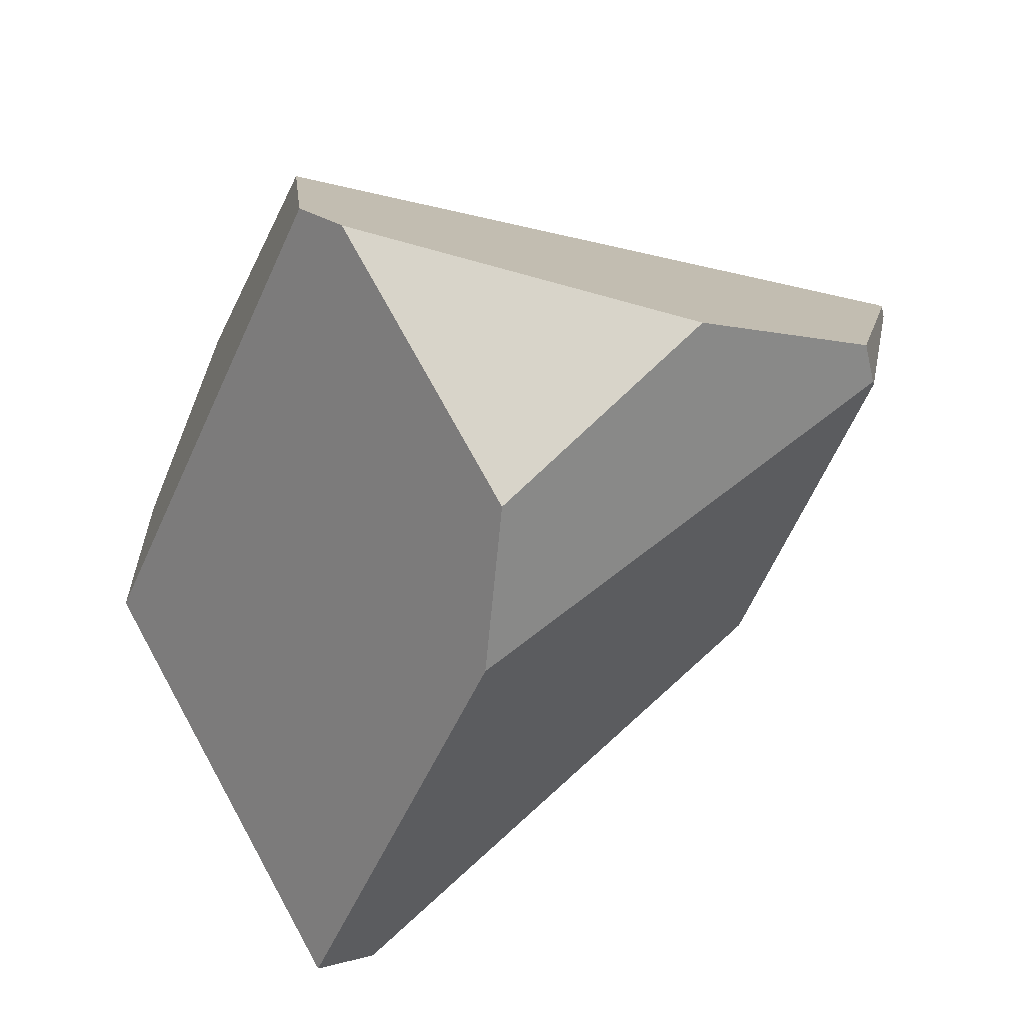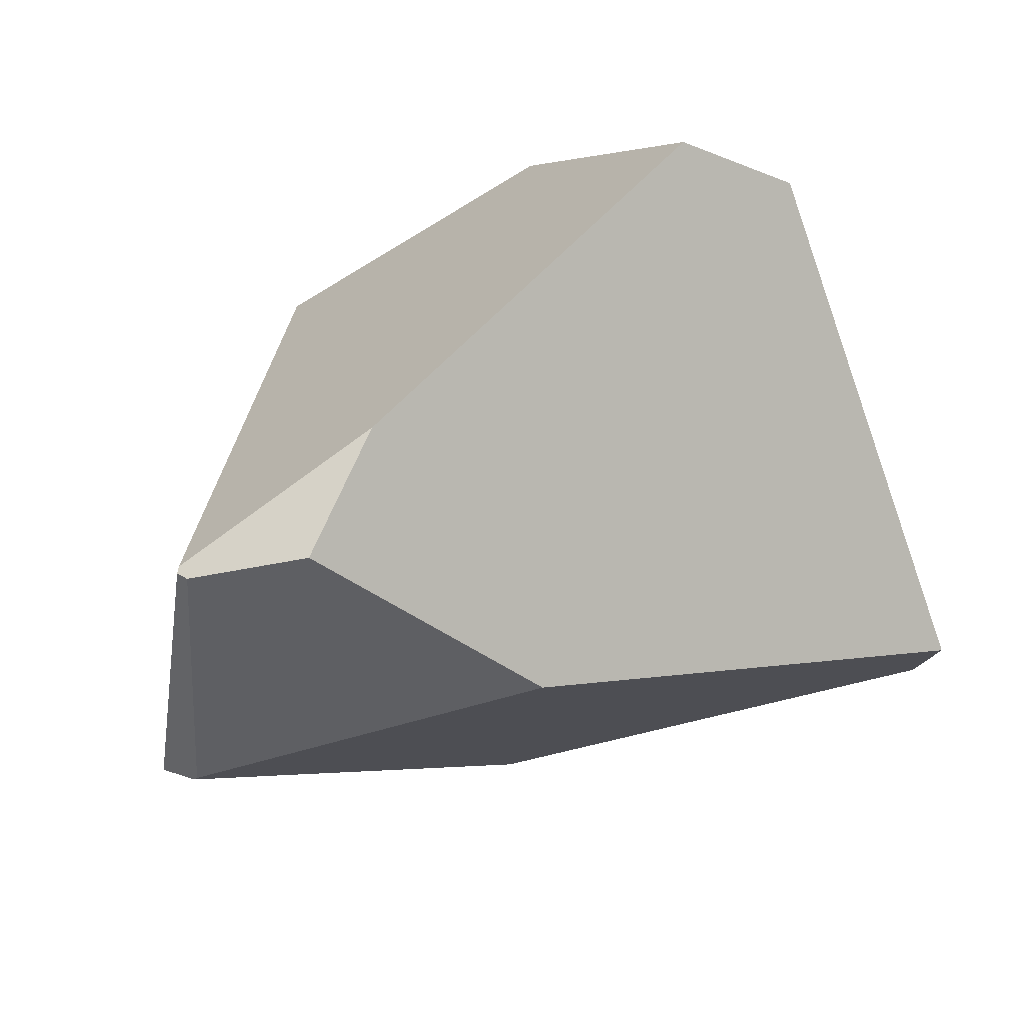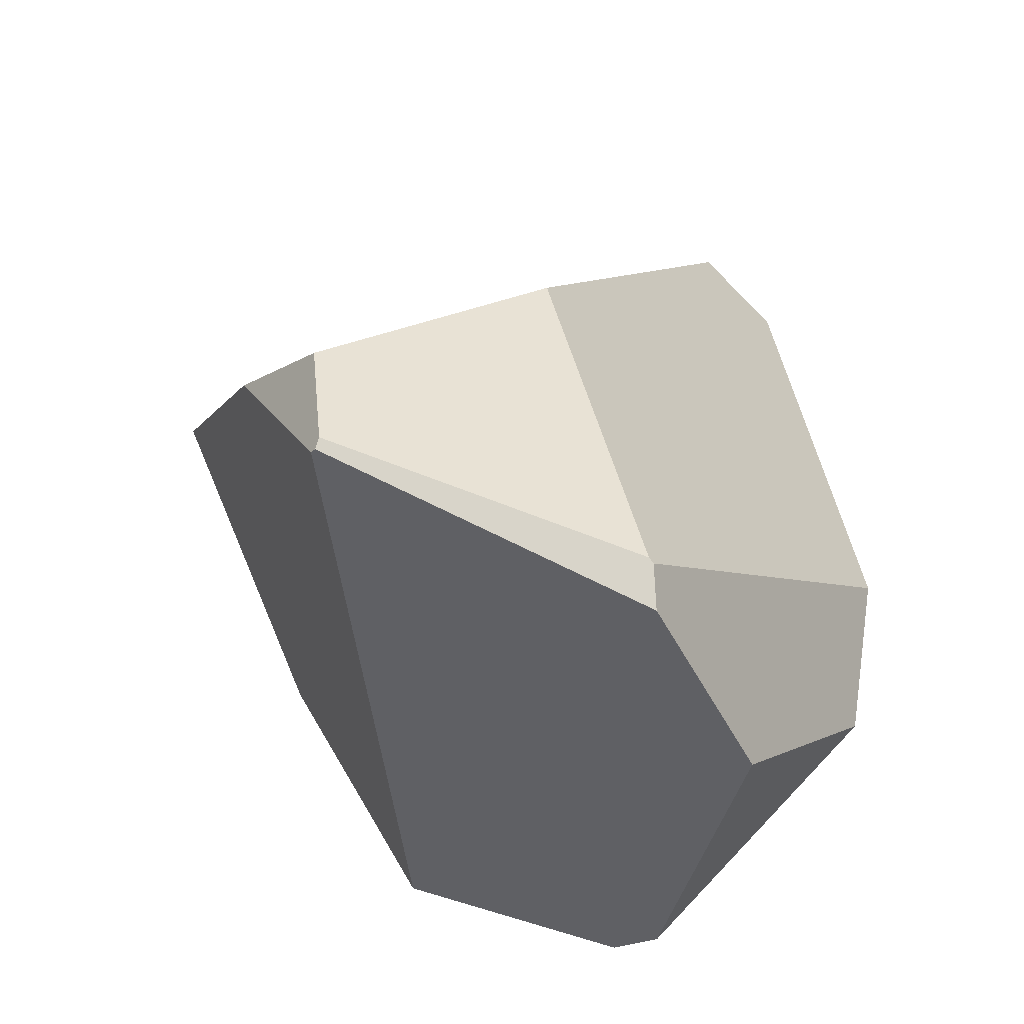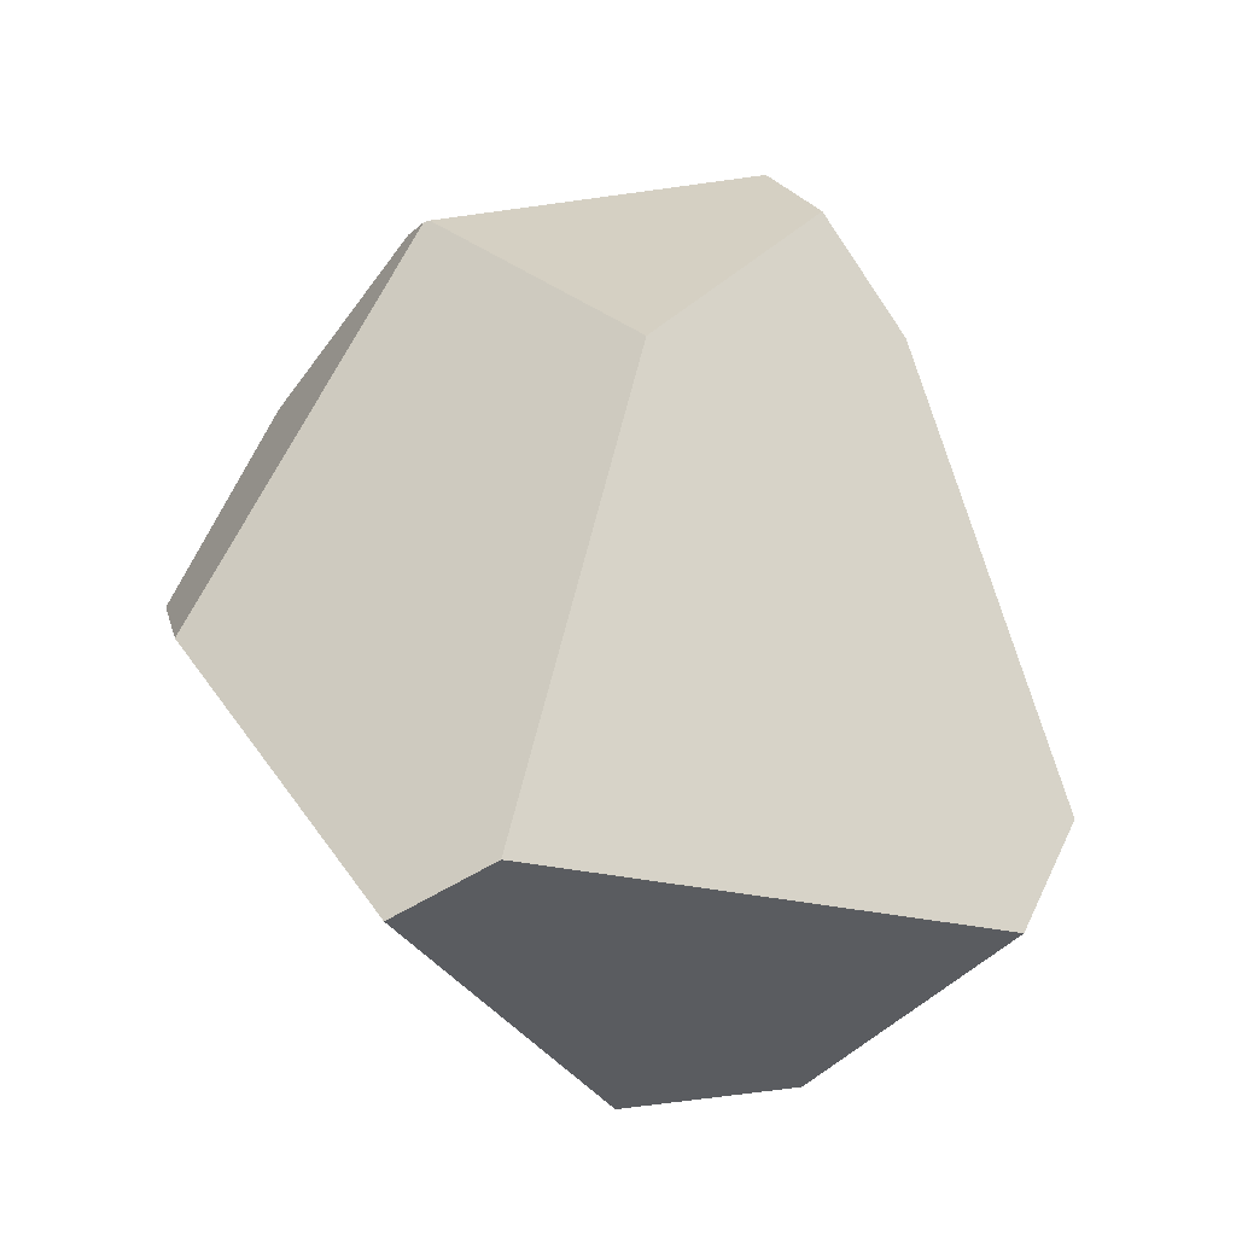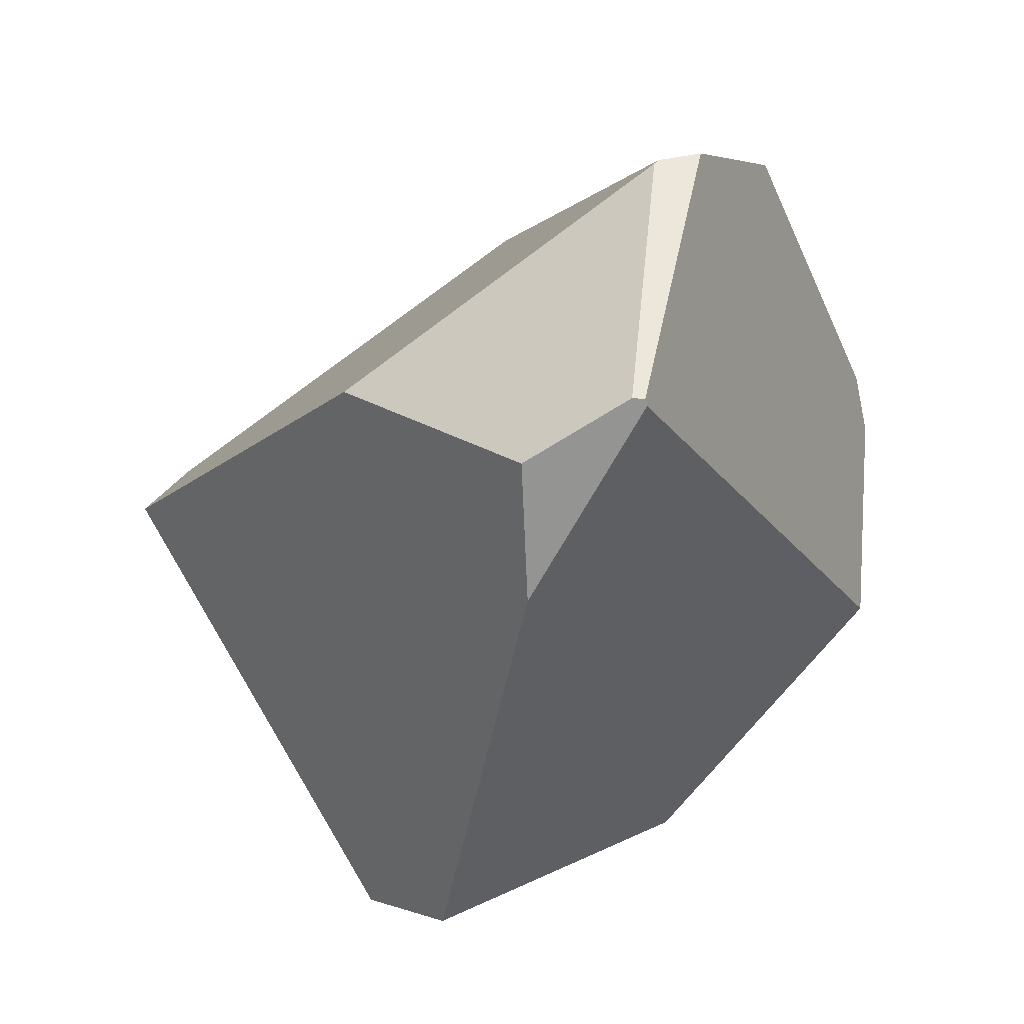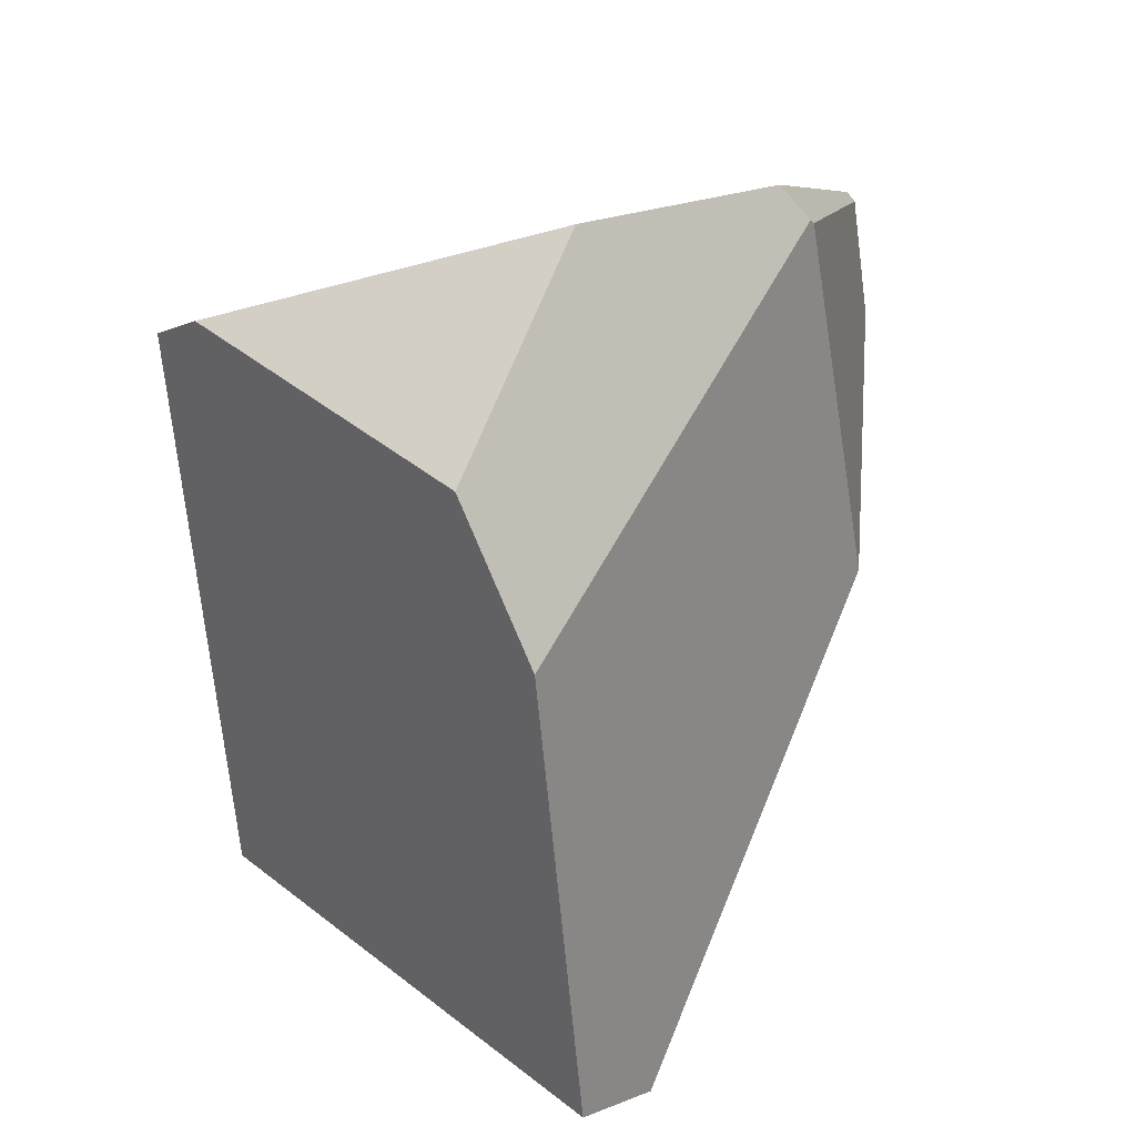
<metadata>
{"format":"obj","ext":"obj","renderer":"f3d","projection":"perspective","resolution":1024,"background":"white","views":[{"elev":-65.8,"azim":-81.2,"up":"+Y"},{"elev":36.8,"azim":30.6,"up":"+Y"},{"elev":71.6,"azim":-80.7,"up":"+Z"},{"elev":-4.9,"azim":79.0,"up":"+Z"},{"elev":57.2,"azim":176.6,"up":"+Z"},{"elev":-76.9,"azim":-53.2,"up":"+Y"}]}
</metadata>
<code>
g  Instance
v 2.727 -47.54 -4.069
v 1.074 -48.12 -3.051
v 1.304 -46.52 -4.77
v 1.304 -46.52 -4.77
v 1.074 -48.12 -3.051
v -0.6392 -47.24 -3.539
v -0.6392 -47.24 -3.539
v 1.074 -48.12 -3.051
v -0.599 -47.42 -3.363
v -0.599 -47.42 -3.363
v 1.074 -48.12 -3.051
v 0.3826 -48.12 -2.876
v 0.4628 -45.53 -4.274
v 1.168 -45.78 -4.707
v -0.5011 -46.29 -3.652
v -0.5011 -46.29 -3.652
v 1.168 -45.78 -4.707
v -0.6392 -47.24 -3.539
v -0.6392 -47.24 -3.539
v 1.168 -45.78 -4.707
v 1.304 -46.52 -4.77
v 0.6739 -45.79 -1.142
v 0.6671 -45.77 -1.166
v 0.3117 -47.17 -1.353
v 0.3117 -47.17 -1.353
v 0.6671 -45.77 -1.166
v -0.06715 -47.65 -2.016
v -0.06715 -47.65 -2.016
v 0.6671 -45.77 -1.166
v -0.599 -47.42 -3.363
v -0.599 -47.42 -3.363
v 0.6671 -45.77 -1.166
v -0.6392 -47.24 -3.539
v -0.6392 -47.24 -3.539
v 0.6671 -45.77 -1.166
v -0.5011 -46.29 -3.652
v 0.5122 -47.11 -1.334
v 0.4925 -47.14 -1.338
v 1.849 -46.51 -2.008
v 1.849 -46.51 -2.008
v 0.4925 -47.14 -1.338
v 2.921 -47.2 -3.875
v 2.921 -47.2 -3.875
v 0.4925 -47.14 -1.338
v 2.727 -47.54 -4.069
v 2.727 -47.54 -4.069
v 0.4925 -47.14 -1.338
v 1.074 -48.12 -3.051
v 1.849 -46.51 -2.008
v 2.921 -47.2 -3.875
v 1.152 -45.68 -1.375
v 1.152 -45.68 -1.375
v 2.921 -47.2 -3.875
v 1.146 -45.35 -1.856
v 1.146 -45.35 -1.856
v 2.921 -47.2 -3.875
v 1.547 -44.83 -3.711
v 1.547 -44.83 -3.711
v 2.921 -47.2 -3.875
v 1.873 -45.14 -4.126
v 1.849 -46.51 -2.008
v 1.152 -45.68 -1.375
v 0.5122 -47.11 -1.334
v 0.5122 -47.11 -1.334
v 1.152 -45.68 -1.375
v 0.7237 -45.8 -1.141
v 1.168 -45.78 -4.707
v 1.873 -45.14 -4.126
v 1.304 -46.52 -4.77
v 1.304 -46.52 -4.77
v 1.873 -45.14 -4.126
v 2.727 -47.54 -4.069
v 2.727 -47.54 -4.069
v 1.873 -45.14 -4.126
v 2.921 -47.2 -3.875
v 0.6671 -45.77 -1.166
v 1.146 -45.35 -1.856
v -0.5011 -46.29 -3.652
v -0.5011 -46.29 -3.652
v 1.146 -45.35 -1.856
v 0.4628 -45.53 -4.274
v 0.4628 -45.53 -4.274
v 1.146 -45.35 -1.856
v 1.547 -44.83 -3.711
v 0.3826 -48.12 -2.876
v -0.06715 -47.65 -2.016
v -0.599 -47.42 -3.363
v 1.547 -44.83 -3.711
v 1.873 -45.14 -4.126
v 0.4628 -45.53 -4.274
v 0.4628 -45.53 -4.274
v 1.873 -45.14 -4.126
v 1.168 -45.78 -4.707
v 0.5122 -47.11 -1.334
v 0.7237 -45.8 -1.141
v 0.4925 -47.14 -1.338
v 0.4925 -47.14 -1.338
v 0.7237 -45.8 -1.141
v 0.3117 -47.17 -1.353
v 0.3117 -47.17 -1.353
v 0.7237 -45.8 -1.141
v 0.6739 -45.79 -1.142
v 0.3117 -47.17 -1.353
v -0.06715 -47.65 -2.016
v 0.4925 -47.14 -1.338
v 0.4925 -47.14 -1.338
v -0.06715 -47.65 -2.016
v 1.074 -48.12 -3.051
v 1.074 -48.12 -3.051
v -0.06715 -47.65 -2.016
v 0.3826 -48.12 -2.876
v 0.6671 -45.77 -1.166
v 0.6739 -45.79 -1.142
v 1.146 -45.35 -1.856
v 1.146 -45.35 -1.856
v 0.6739 -45.79 -1.142
v 1.152 -45.68 -1.375
v 1.152 -45.68 -1.375
v 0.6739 -45.79 -1.142
v 0.7237 -45.8 -1.141
f 1 2 3
f 4 5 6
f 7 8 9
f 10 11 12
f 13 14 15
f 16 17 18
f 19 20 21
f 22 23 24
f 25 26 27
f 28 29 30
f 31 32 33
f 34 35 36
f 37 38 39
f 40 41 42
f 43 44 45
f 46 47 48
f 49 50 51
f 52 53 54
f 55 56 57
f 58 59 60
f 61 62 63
f 64 65 66
f 67 68 69
f 70 71 72
f 73 74 75
f 76 77 78
f 79 80 81
f 82 83 84
f 85 86 87
f 88 89 90
f 91 92 93
f 94 95 96
f 97 98 99
f 100 101 102
f 103 104 105
f 106 107 108
f 109 110 111
f 112 113 114
f 115 116 117
f 118 119 120

</code>
